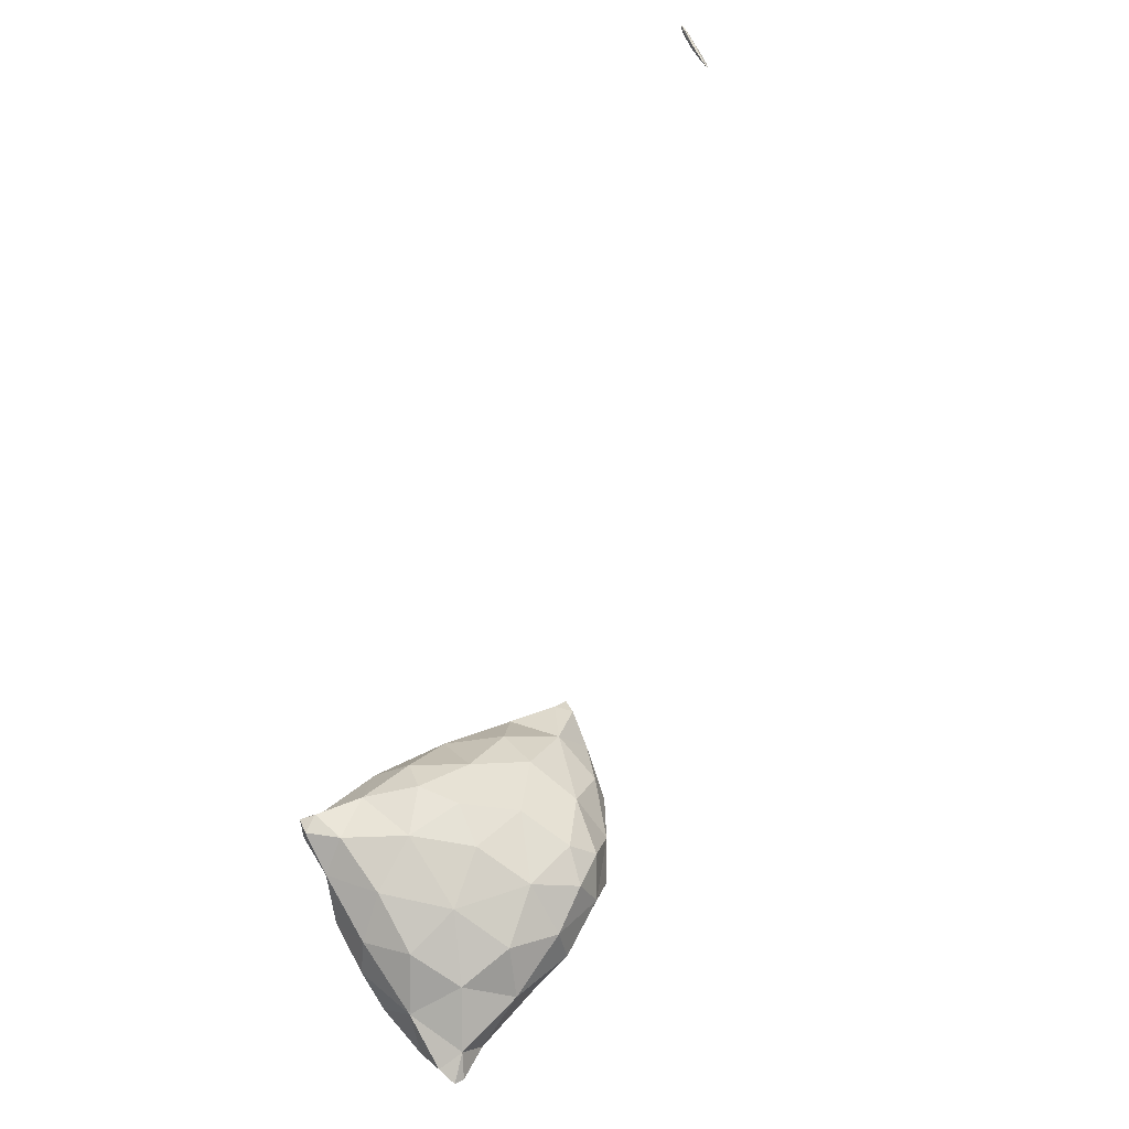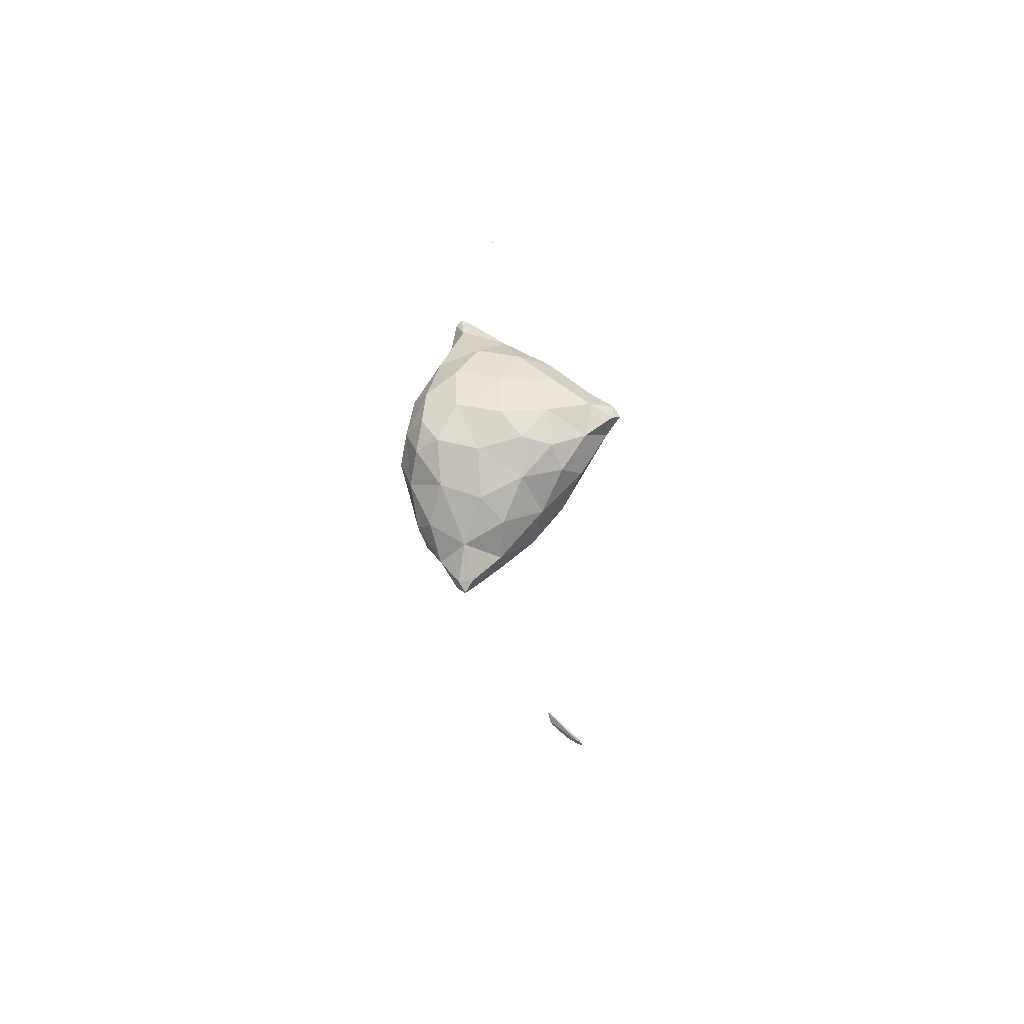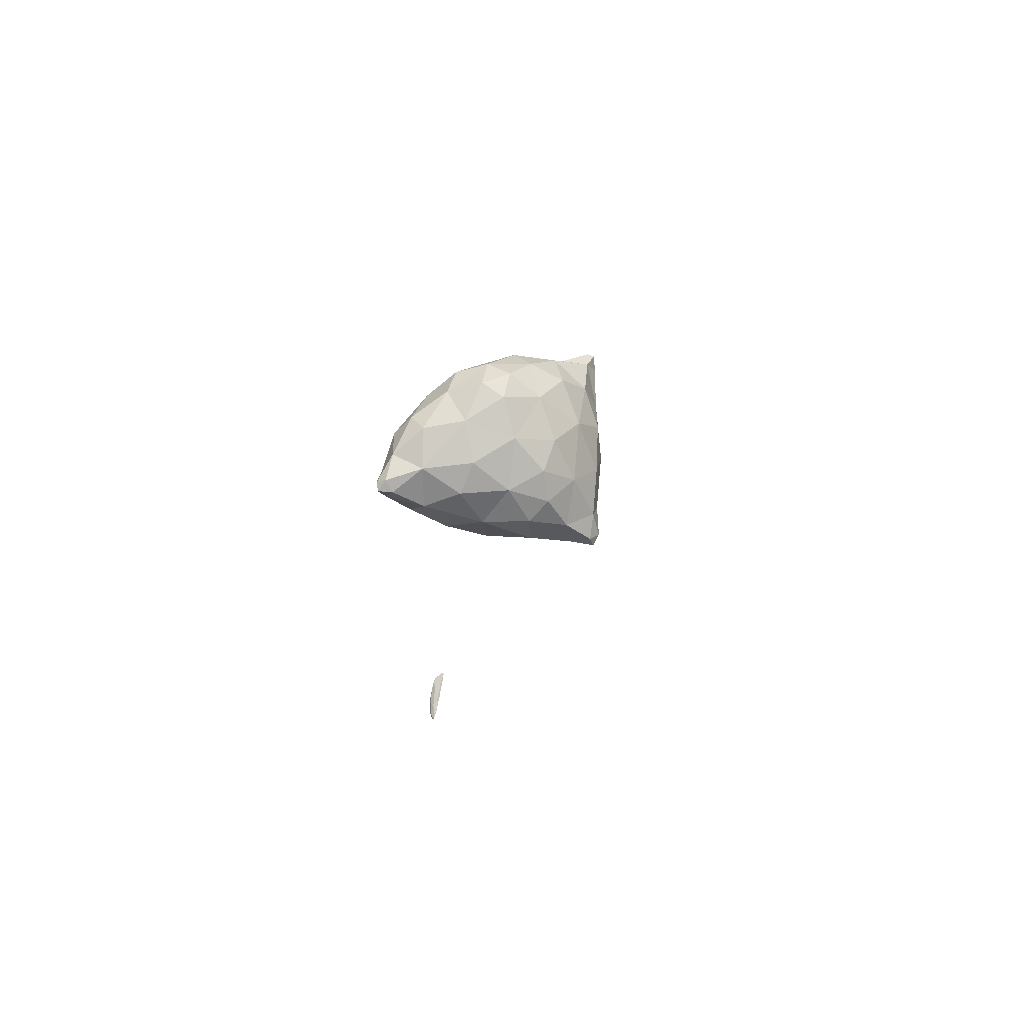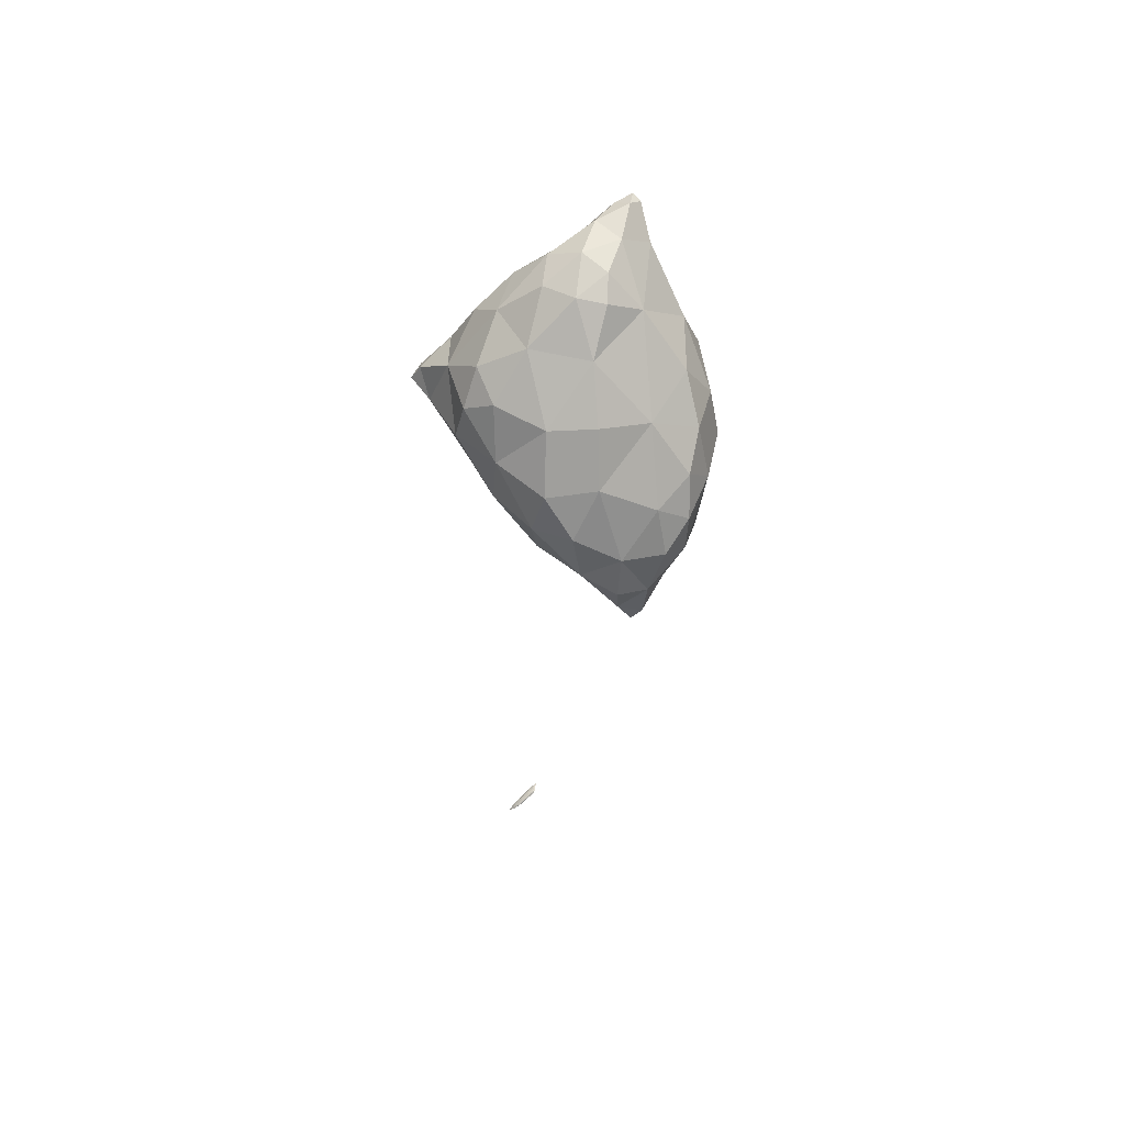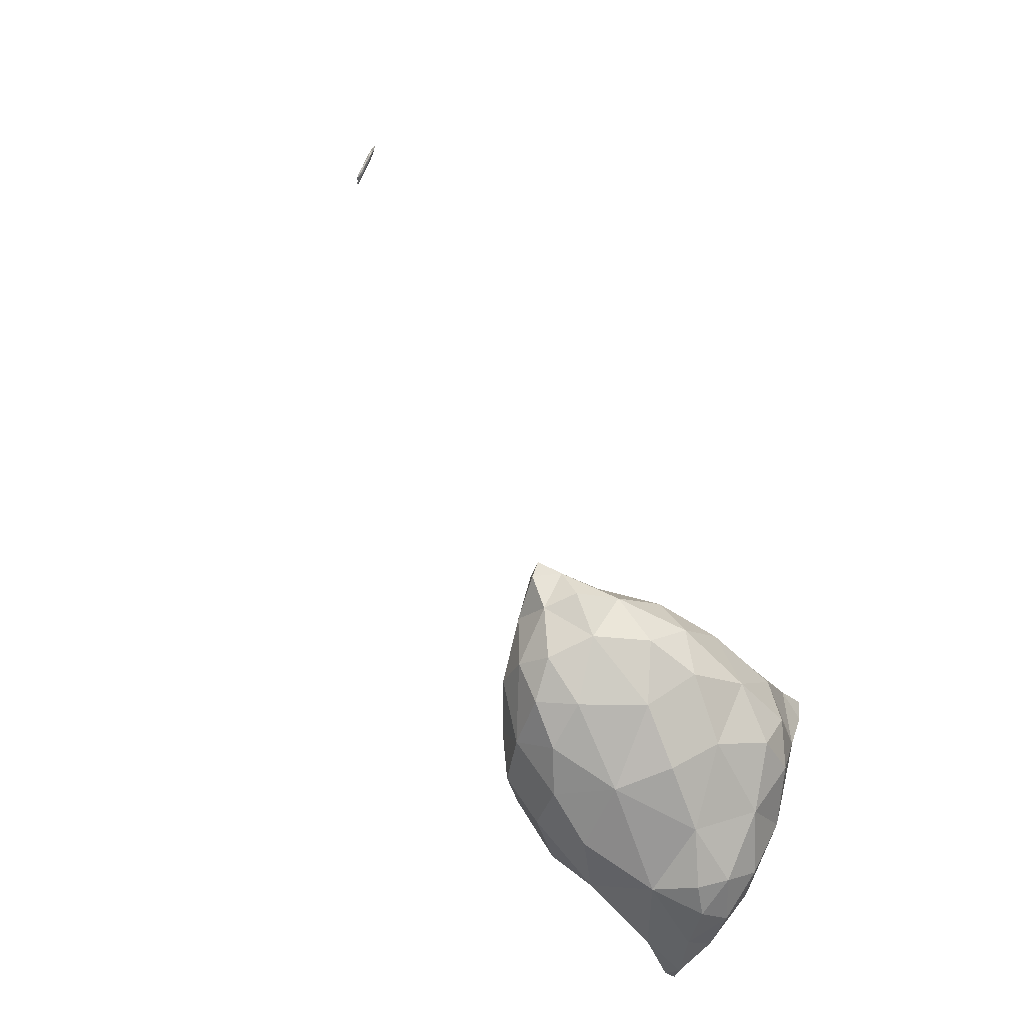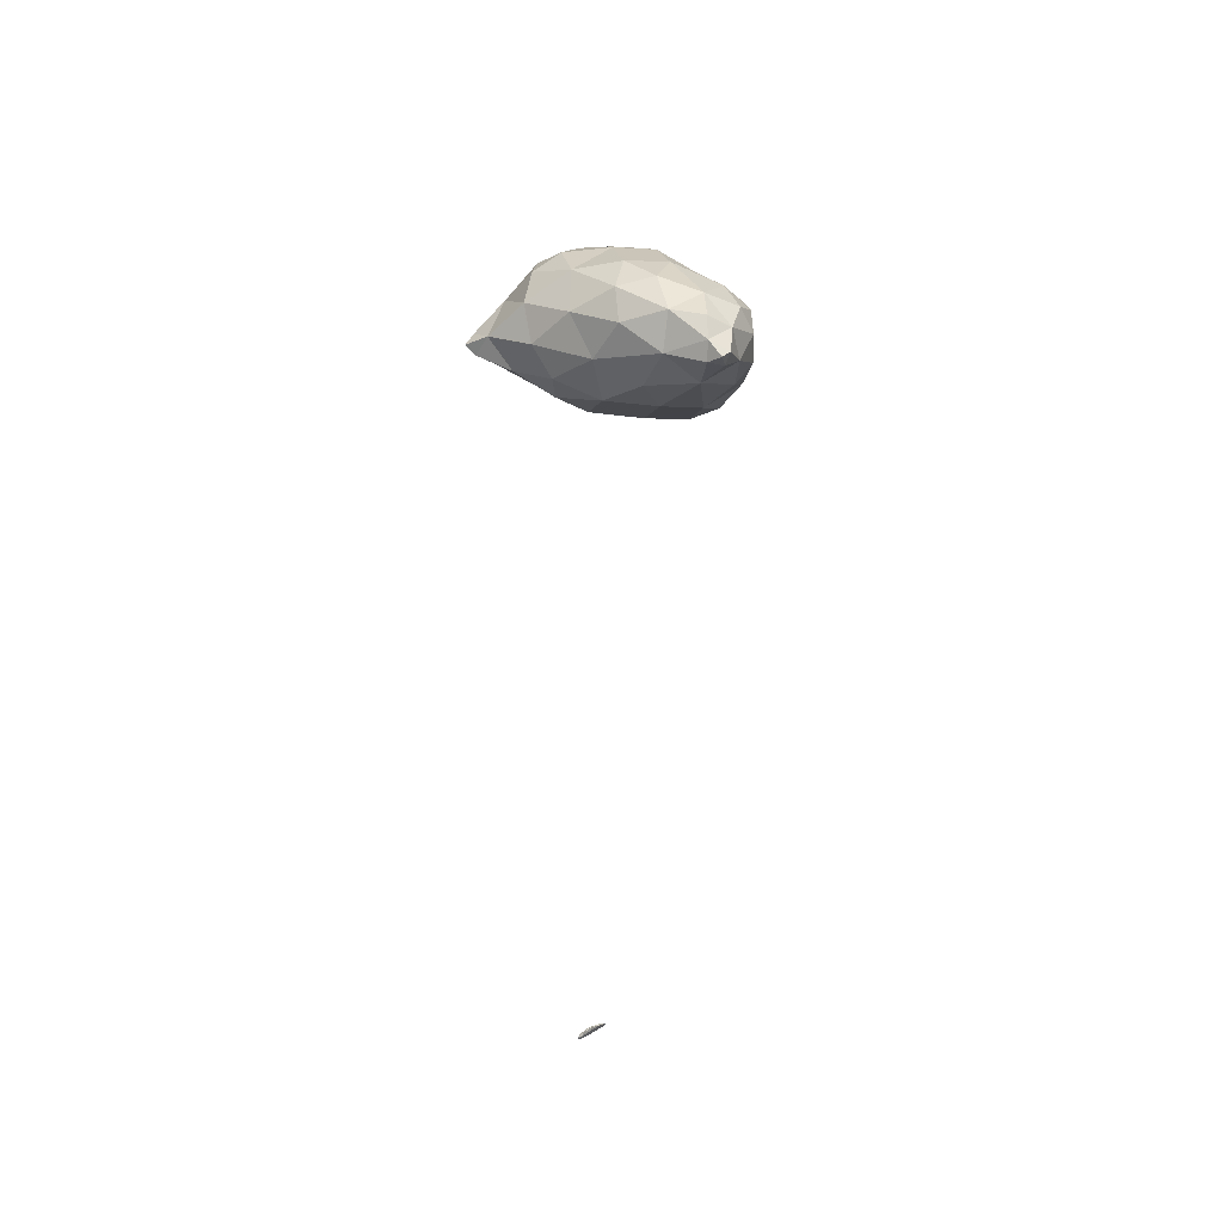
<metadata>
{"format":"obj","ext":"obj","renderer":"f3d","projection":"perspective","resolution":1024,"background":"white","views":[{"elev":-64.1,"azim":160.5,"up":"+Y"},{"elev":-75.8,"azim":5.5,"up":"+Z"},{"elev":-78.7,"azim":-59.1,"up":"+Z"},{"elev":64.2,"azim":-176.1,"up":"+Z"},{"elev":44.1,"azim":-25.6,"up":"+Y"},{"elev":-23.7,"azim":167.6,"up":"+Z"}]}
</metadata>
<code>
v 5.758 -34.59 29.69
v 5.756 -34.59 29.69
v 5.756 -34.59 29.69
v 5.754 -34.59 29.69
v 5.755 -34.59 29.69
v 5.758 -34.59 29.69
v 5.755 -34.59 29.69
v 5.754 -34.59 29.69
v 5.756 -34.59 29.69
v 5.756 -34.59 29.69
v 2.92 -27.13 61.03
v 3.266 -26.83 61.32
v 3.195 -27.37 61.14
v 3.796 -27.05 60.99
v 3.267 -26.89 60.19
v 2.513 -25.91 60.45
v 3.461 -25.34 61.38
v 4.377 -26.12 61.25
v 5.24 -26.21 59.82
v 5.899 -24.99 60.76
v 0.678 -24.19 57.25
v 1.235 -24.11 58.86
v 2.051 -25.71 58.34
v 3.982 -26.27 58.2
v 5.886 -25.84 57.82
v 7.036 -24.94 59.64
v 7.376 -25.18 58.33
v 8.299 -24.04 58.64
v 1.341 -24.72 56.18
v 0.221 -22.98 55.58
v 2.871 -25.59 56.68
v 4.986 -25.23 56.09
v 7.452 -24.8 56.59
v 9.146 -23.85 57.1
v 1.079 -23.73 54.78
v 2.78 -24.36 54.88
v 1.772 -22.95 53.89
v 7.027 -23.73 54.81
v 4.845 -23.93 54.35
v 9.101 -23.6 55.73
v 3.653 -22.43 53.45
v 6.101 -17.99 29.03
v 6.189 -17.87 29.02
v 6.154 -17.99 29
v 6.337 -17.84 28.9
v 6.313 -17.8 28.87
v 2.608 -23.29 60.38
v 3.823 -23.94 61.49
v 4.735 -24.65 61.52
v 5.961 -23.6 61
v 0.155 -22.27 57.12
v 1.045 -22.1 58.69
v 7.456 -23.34 59.8
v 9.091 -22.29 57.8
v -0.201 -21.5 55.69
v 2.809 -22.16 56.07
v 2.808 -22.16 56.07
v 2.809 -22.16 56.07
v 2.811 -22.16 56.07
v 10.21 -23.29 56.12
v 10.16 -22.89 56.56
v 10.49 -22.8 55.99
v 0.71 -22.42 54.2
v 0.244 -20.78 54.44
v 2.809 -22.16 56.07
v 5.734 -22.79 53.66
v 7.113 -22.21 53.81
v 8.737 -22.3 54.79
v 10.07 -22.85 55.61
v 1.74 -20.88 53.29
v 3.574 -20.23 52.79
v 5.592 -20.95 53.17
v 6.129 -17.68 29
v 6.201 -17.63 29.01
v 6.126 -17.83 29.01
v 6.398 -17.56 28.95
v 6.535 -17.59 28.84
v 6.733 -17.48 28.64
v 6.881 -17.28 28.62
v 6.389 -17.5 28.81
v 6.841 -17.17 28.48
v 6.749 -17.38 28.55
v 7.045 -17.18 28.37
v 7.105 -17.1 28.41
v 7.059 -17.09 28.33
v 7.201 -16.98 28.28
v 3.787 -22.92 61.18
v 4.821 -23.04 61.26
v 0.511 -20.6 57.57
v 2.109 -20.07 58.61
v 4.128 -21.32 60.22
v 6.331 -21.69 60.15
v 8.001 -21.52 59.13
v 8.388 -20.49 58.07
v 0.065 -19.73 55.82
v 0.731 -19.07 57.04
v 2.809 -22.16 56.07
v 9.772 -21.97 55.97
v 8.703 -20.31 56.59
v 0.396 -18.72 54.17
v 7.481 -20.95 53.87
v 8.378 -20.44 54.93
v 1.034 -19.02 53.35
v 2.581 -18.08 52.7
v 4.512 -18.95 52.85
v 6.365 -19.04 53.77
v 6.196 -17.57 28.97
v 6.42 -17.35 28.86
v 6.535 -17.3 28.86
v 6.728 -17.28 28.76
v 7.036 -17.03 28.53
v 7.087 -16.96 28.36
v 6.76 -17.11 28.6
v 7.189 -16.92 28.35
v 7.006 -16.94 28.5
v 3.839 -19.47 59.05
v 5.543 -19.38 58.85
v 7.337 -20.21 58.9
v 0.646 -17.98 55.95
v 1.714 -17.8 56.76
v 3.693 -17.95 57.6
v 5.493 -17.73 57.27
v 5.909 -17.29 55.86
v 7.203 -18.9 57.37
v 0.701 -17.54 54.68
v 1.36 -16.89 55.37
v 7.314 -18.66 55.42
v 5.759 -17.38 54.43
v 1.357 -17.16 53.27
v 2.027 -15.92 52.88
v 2.136 -16.34 52.52
v 2.797 -16.32 52.56
v 4.205 -17.14 53.21
v 2.394 -15.76 52.52
v 6.724 -17.08 28.71
v 6.845 -17.05 28.68
v 2.823 -16.46 55.51
v 4.483 -16.78 56.19
v 1.878 -16.18 54.03
v 2.901 -15.81 54.2
v 4.189 -16.3 54.56
v 2.878 -15.84 53.21
v 4.136 -8.194 45.13
v 4.132 -8.194 45.13
v 4.134 -8.193 45.13
v 4.132 -8.192 45.12
v 4.133 -8.193 45.13
v 4.131 -8.193 45.12
v 4.136 -8.194 45.13
v 4.139 -8.195 45.13
v 4.135 -8.194 45.13
v 4.137 -8.193 45.13
v 4.14 -8.194 45.13
v 4.135 -8.195 45.13
v 4.132 -8.194 45.13
v 4.138 -8.194 45.13
f 1 3 2
f 4 2 3
f 5 3 1
f 5 4 3
f 6 2 7
f 6 1 2
f 4 7 2
f 4 8 7
f 9 1 6
f 9 5 1
f 5 8 4
f 5 9 8
f 6 7 10
f 10 7 8
f 9 6 10
f 10 8 9
f 11 13 12
f 14 12 13
f 15 13 11
f 15 14 13
f 16 12 17
f 16 11 12
f 18 14 19
f 12 14 18
f 17 12 18
f 20 18 19
f 21 23 22
f 24 15 23
f 23 15 16
f 16 15 11
f 16 22 23
f 14 15 19
f 19 15 24
f 19 24 25
f 19 26 20
f 27 26 19
f 25 27 19
f 28 26 27
f 21 29 23
f 21 30 29
f 31 24 23
f 29 31 23
f 32 25 24
f 31 32 24
f 33 27 25
f 32 33 25
f 27 34 28
f 27 33 34
f 35 29 30
f 36 35 37
f 29 35 36
f 31 29 36
f 32 39 38
f 36 39 32
f 31 36 32
f 38 33 32
f 38 40 33
f 40 34 33
f 41 36 37
f 41 39 36
f 42 44 43
f 45 43 44
f 46 44 42
f 46 45 44
f 47 17 48
f 47 16 17
f 17 18 49
f 48 17 49
f 20 49 18
f 20 50 49
f 51 22 52
f 51 21 22
f 16 47 22
f 47 52 22
f 50 20 53
f 20 26 53
f 28 53 26
f 28 54 53
f 30 21 51
f 30 51 55
f 56 58 57
f 58 56 59
f 60 61 34
f 34 61 54
f 34 54 28
f 62 61 60
f 30 63 35
f 64 63 30
f 55 64 30
f 56 57 65
f 63 37 35
f 66 38 39
f 56 65 59
f 66 67 38
f 38 67 68
f 38 68 40
f 40 60 34
f 69 60 40
f 68 69 40
f 69 62 60
f 70 63 64
f 70 37 63
f 41 37 70
f 71 41 70
f 41 66 39
f 72 66 41
f 71 72 41
f 72 67 66
f 73 75 74
f 43 75 42
f 74 75 43
f 76 74 43
f 77 45 78
f 43 45 77
f 76 43 77
f 79 77 78
f 80 75 73
f 81 82 80
f 82 46 80
f 80 46 75
f 75 46 42
f 45 46 78
f 78 46 82
f 78 82 83
f 78 84 79
f 78 83 84
f 85 82 81
f 85 83 82
f 85 86 83
f 86 84 83
f 47 48 87
f 88 48 49
f 88 87 48
f 88 49 50
f 51 52 89
f 89 52 90
f 52 47 90
f 90 47 91
f 91 47 87
f 87 88 91
f 88 92 91
f 88 50 92
f 92 50 53
f 92 53 93
f 54 93 53
f 54 94 93
f 95 89 96
f 51 89 95
f 55 51 95
f 58 97 57
f 96 89 90
f 58 59 97
f 61 98 54
f 54 98 99
f 54 99 94
f 98 61 62
f 64 55 95
f 64 95 100
f 57 97 65
f 59 65 97
f 101 68 67
f 99 98 102
f 102 98 68
f 68 98 69
f 68 101 102
f 98 62 69
f 103 64 100
f 103 70 64
f 104 71 70
f 104 70 103
f 105 72 71
f 105 71 104
f 72 101 67
f 106 101 72
f 105 106 72
f 106 102 101
f 73 74 107
f 74 108 107
f 109 108 74
f 76 109 74
f 76 77 110
f 109 76 110
f 79 110 77
f 79 111 110
f 80 73 107
f 112 81 113
f 81 80 113
f 113 80 108
f 108 80 107
f 114 112 115
f 112 113 115
f 111 114 115
f 84 114 111
f 79 84 111
f 85 81 112
f 112 86 85
f 112 114 86
f 114 84 86
f 90 91 116
f 117 91 92
f 117 116 91
f 118 92 93
f 118 117 92
f 118 93 94
f 95 96 119
f 119 96 120
f 96 90 120
f 120 90 121
f 121 90 116
f 116 117 121
f 117 122 121
f 123 122 124
f 124 122 117
f 124 117 118
f 124 94 99
f 124 118 94
f 125 119 126
f 95 119 125
f 100 95 125
f 119 120 126
f 124 127 123
f 127 128 123
f 127 99 102
f 127 124 99
f 129 100 125
f 129 103 100
f 130 131 129
f 129 131 104
f 129 104 103
f 131 132 104
f 104 132 133
f 104 133 105
f 106 128 127
f 133 128 106
f 105 133 106
f 127 102 106
f 134 131 130
f 134 132 131
f 108 109 135
f 136 109 110
f 136 135 109
f 136 110 111
f 113 108 135
f 135 115 113
f 135 136 115
f 136 111 115
f 120 121 137
f 138 121 122
f 138 137 121
f 138 122 123
f 125 126 139
f 137 126 120
f 139 126 137
f 140 139 137
f 137 138 141
f 137 141 140
f 141 123 128
f 141 138 123
f 129 125 139
f 139 130 129
f 142 130 139
f 140 142 139
f 142 133 132
f 141 133 142
f 140 141 142
f 141 128 133
f 134 130 142
f 142 132 134
f 143 145 144
f 146 145 147
f 146 144 145
f 148 146 147
f 143 149 145
f 143 150 149
f 147 152 151
f 149 152 147
f 145 149 147
f 151 148 147
f 153 149 150
f 153 152 149
f 143 144 154
f 155 144 146
f 155 154 144
f 155 146 148
f 150 154 156
f 150 143 154
f 156 151 152
f 155 151 156
f 154 155 156
f 155 148 151
f 153 150 156
f 156 152 153

</code>
